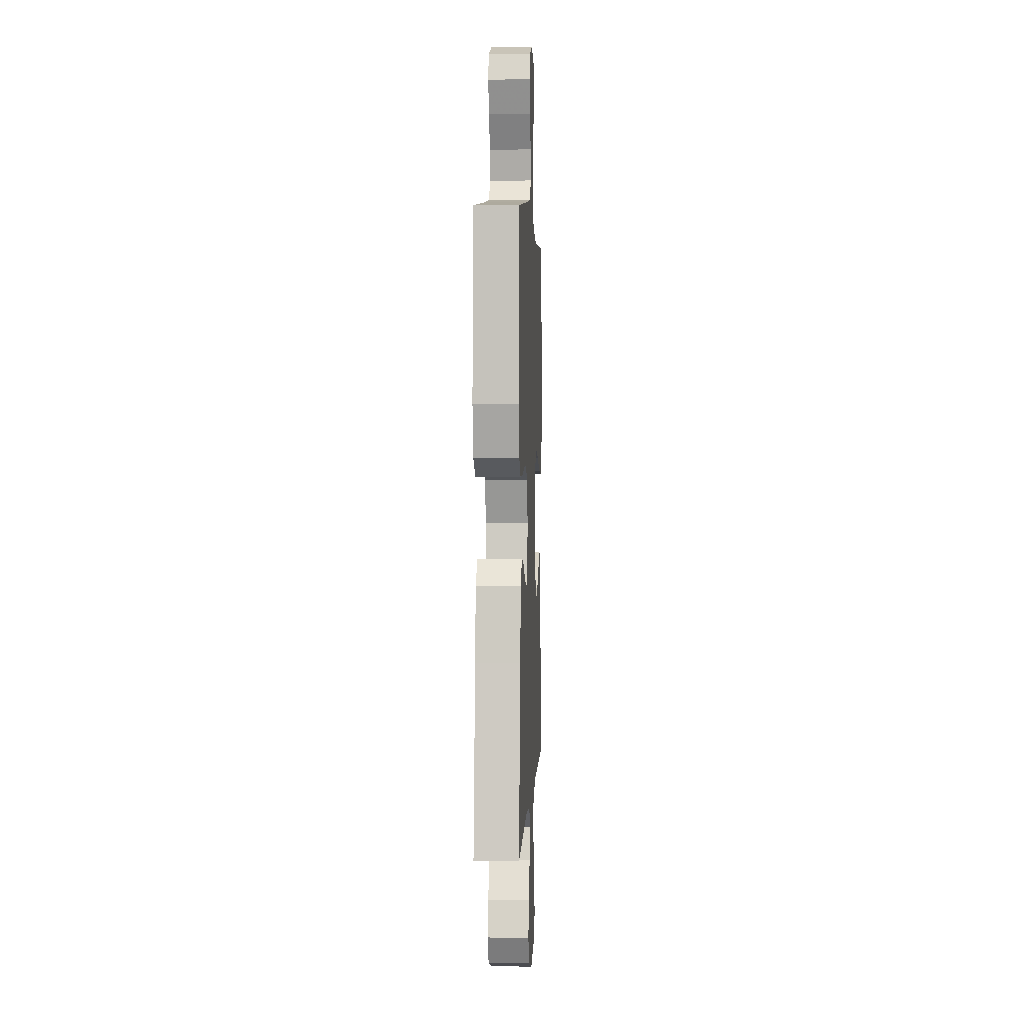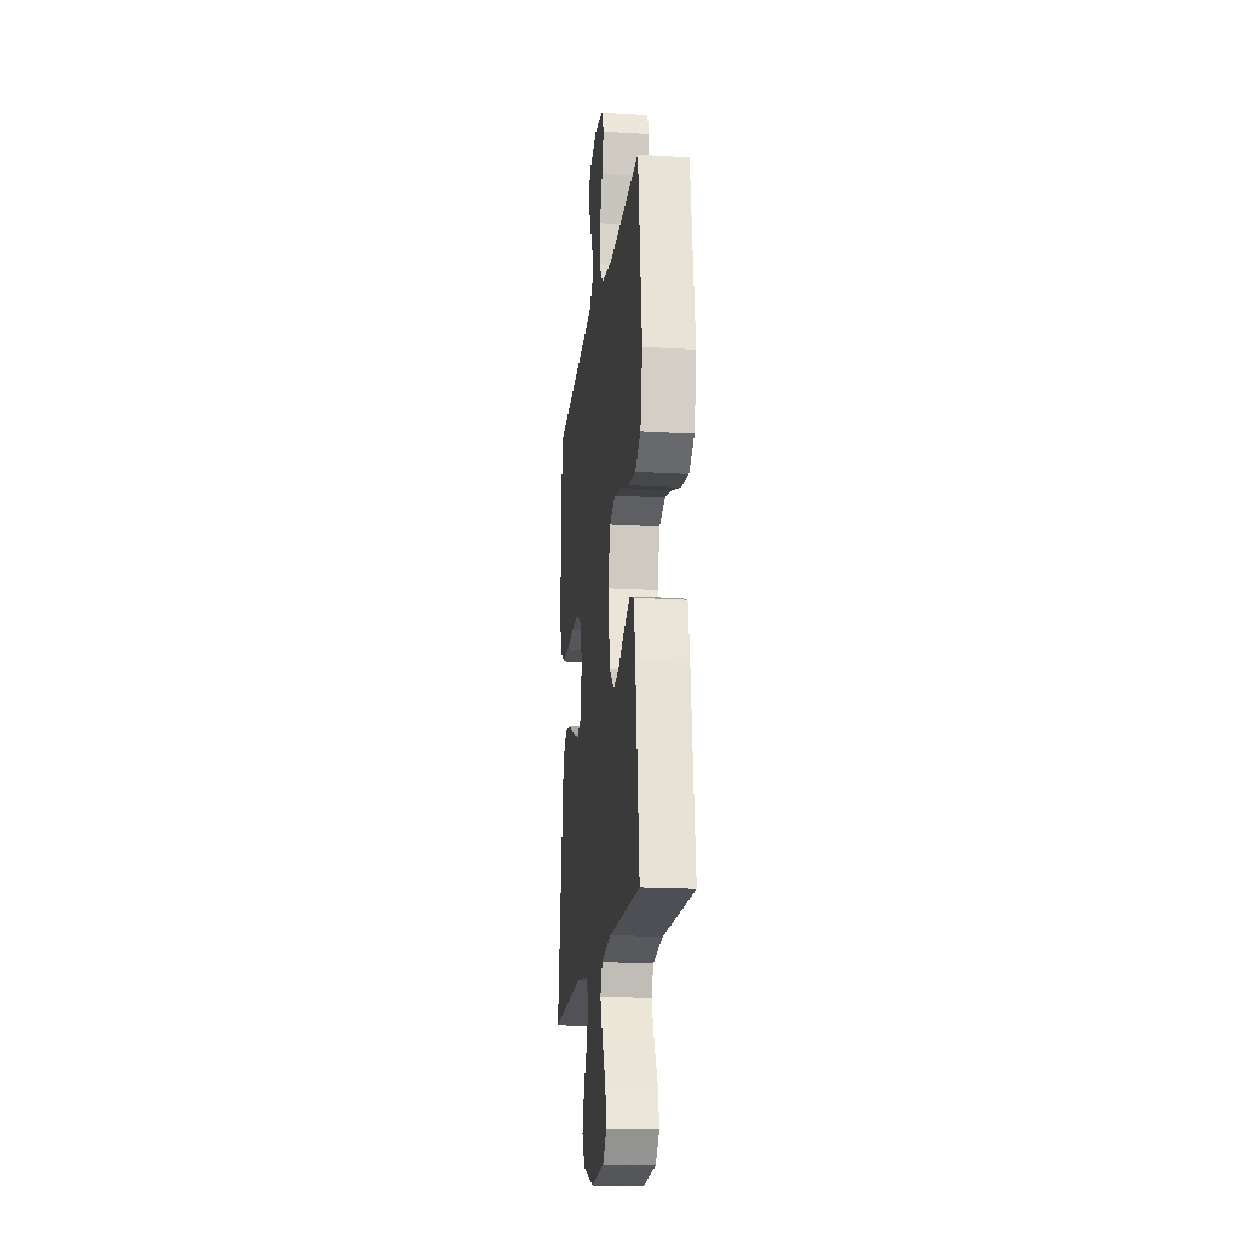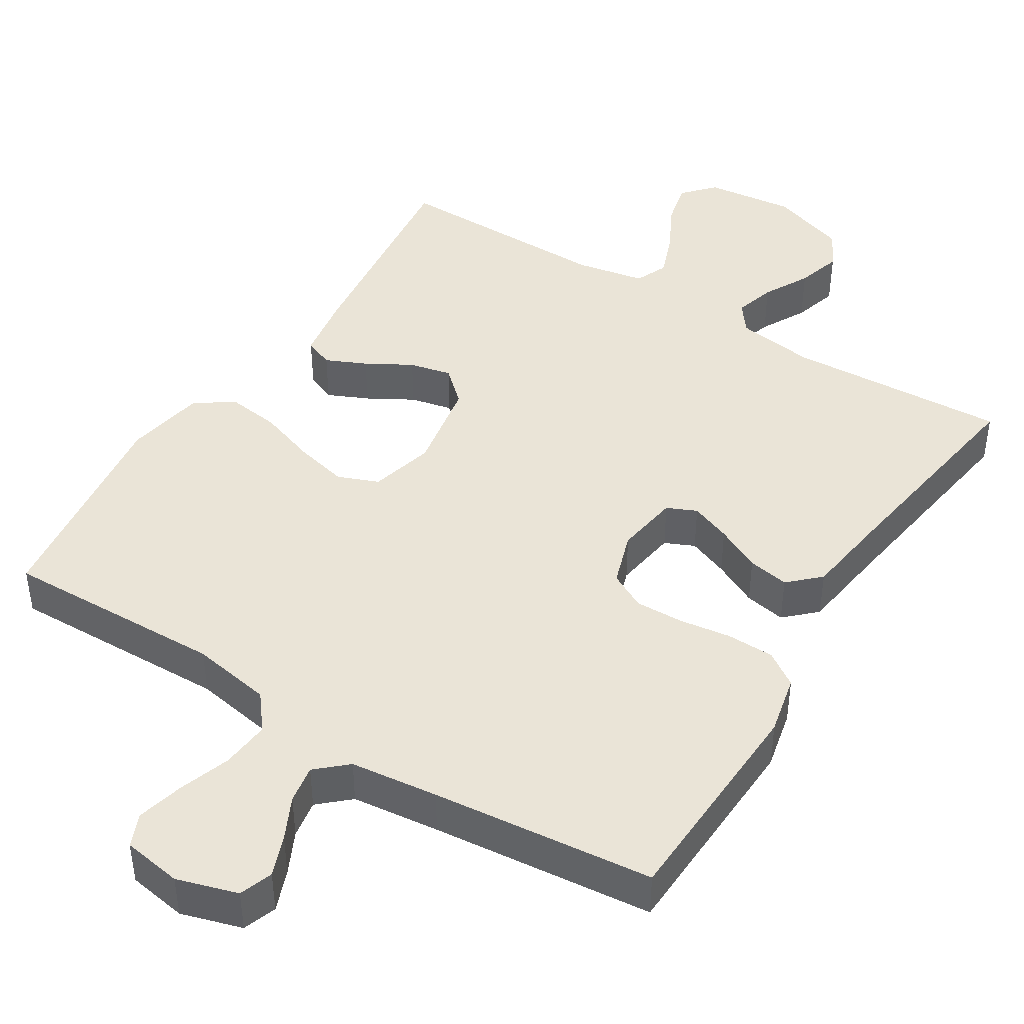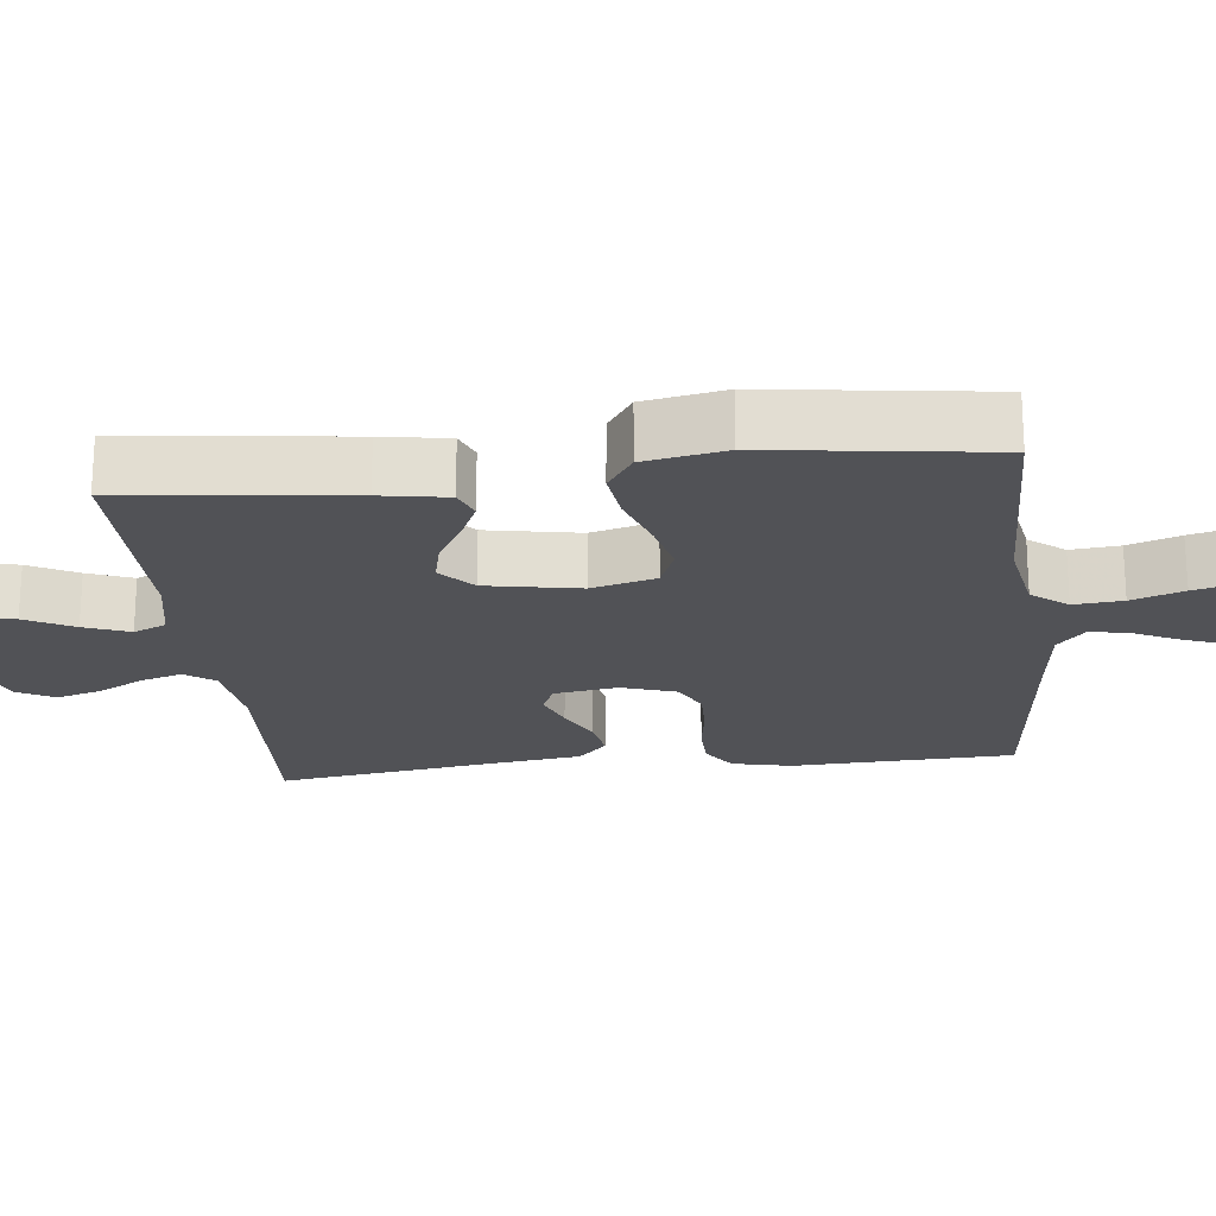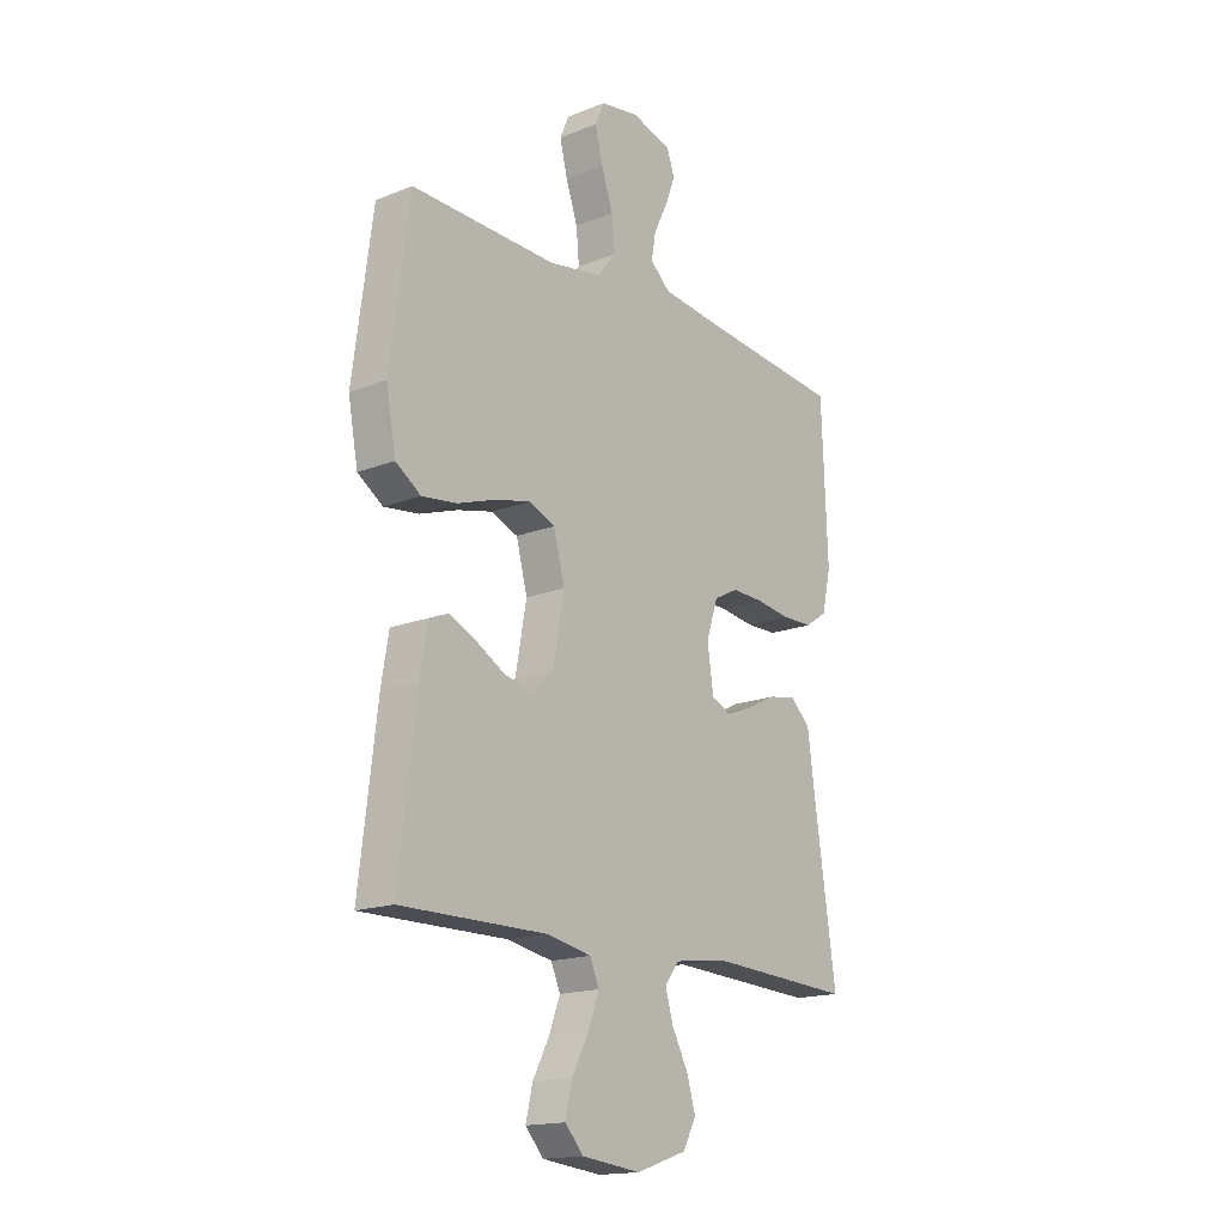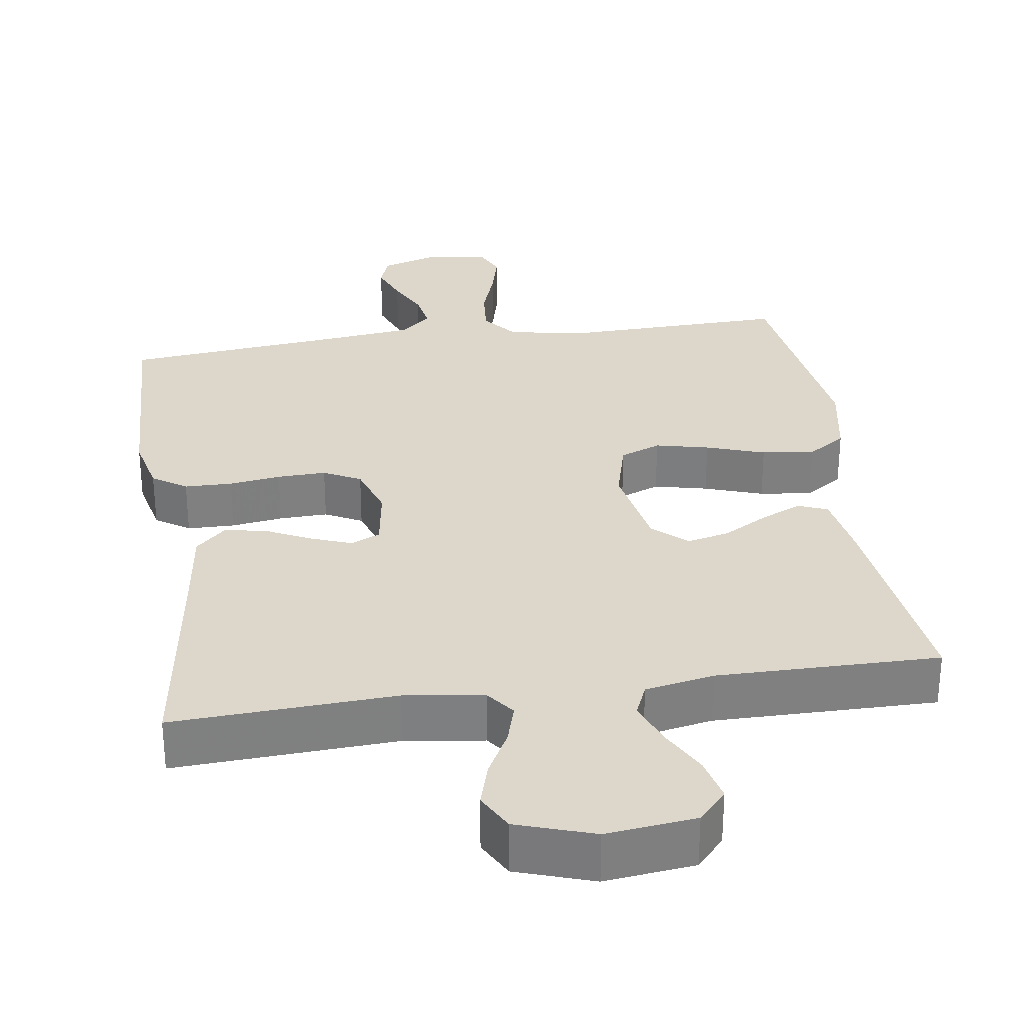
<metadata>
{"format":"obj","ext":"obj","renderer":"f3d","projection":"perspective","resolution":1024,"background":"white","views":[{"elev":3.3,"azim":92.7,"up":"+Z"},{"elev":-18.6,"azim":-97.0,"up":"+Z"},{"elev":43.8,"azim":32.1,"up":"+Y"},{"elev":-21.3,"azim":-83.6,"up":"+Y"},{"elev":-16.8,"azim":-51.4,"up":"+Z"},{"elev":30.4,"azim":171.6,"up":"+Y"}]}
</metadata>
<code>
v -0.5 0.07 -0.5
v -0.464 0.07 -0.2
v -0.449 0.07 -0.11
v -0.409 0.07 -0.094
v -0.354 0.07 -0.119
v -0.293 0.07 -0.154
v -0.236 0.07 -0.167
v -0.191 0.07 -0.126
v -0.168 0.07 0
v -0.191 0.07 0.087
v -0.246 0.07 0.109
v -0.318 0.07 0.092
v -0.397 0.07 0.065
v -0.468 0.07 0.056
v -0.52 0.07 0.091
v -0.54 0.07 0.2
v -0.5 0.07 0.5
v -0.2 0.07 0.492
v -0.091 0.07 0.511
v -0.053 0.07 0.559
v -0.059 0.07 0.625
v -0.083 0.07 0.695
v -0.099 0.07 0.759
v -0.08 0.07 0.803
v 0 0.07 0.816
v 0.082 0.07 0.791
v 0.098 0.07 0.746
v 0.077 0.07 0.691
v 0.049 0.07 0.634
v 0.04 0.07 0.582
v 0.081 0.07 0.545
v 0.2 0.07 0.531
v 0.5 0.07 0.5
v 0.512 0.07 0.2
v 0.494 0.07 0.119
v 0.448 0.07 0.088
v 0.384 0.07 0.087
v 0.314 0.07 0.097
v 0.248 0.07 0.099
v 0.198 0.07 0.073
v 0.174 0.07 0
v 0.187 0.07 -0.086
v 0.227 0.07 -0.104
v 0.282 0.07 -0.083
v 0.343 0.07 -0.053
v 0.399 0.07 -0.043
v 0.44 0.07 -0.082
v 0.456 0.07 -0.2
v 0.5 0.07 -0.5
v 0.2 0.07 -0.484
v 0.093 0.07 -0.499
v 0.064 0.07 -0.538
v 0.08 0.07 -0.593
v 0.113 0.07 -0.655
v 0.131 0.07 -0.716
v 0.104 0.07 -0.767
v 0 0.07 -0.802
v -0.121 0.07 -0.788
v -0.159 0.07 -0.746
v -0.145 0.07 -0.686
v -0.111 0.07 -0.621
v -0.088 0.07 -0.56
v -0.107 0.07 -0.516
v -0.2 0.07 -0.498
v -0.5 0 -0.5
v -0.464 0 -0.2
v -0.449 0 -0.11
v -0.409 0 -0.094
v -0.354 0 -0.119
v -0.293 0 -0.154
v -0.236 0 -0.167
v -0.191 0 -0.126
v -0.168 0 0
v -0.191 0 0.087
v -0.246 0 0.109
v -0.318 0 0.092
v -0.397 0 0.065
v -0.468 0 0.056
v -0.52 0 0.091
v -0.54 0 0.2
v -0.5 0 0.5
v -0.2 0 0.492
v -0.091 0 0.511
v -0.053 0 0.559
v -0.059 0 0.625
v -0.083 0 0.695
v -0.099 0 0.759
v -0.08 0 0.803
v 0 0 0.816
v 0.082 0 0.791
v 0.098 0 0.746
v 0.077 0 0.691
v 0.049 0 0.634
v 0.04 0 0.582
v 0.081 0 0.545
v 0.2 0 0.531
v 0.5 0 0.5
v 0.512 0 0.2
v 0.494 0 0.119
v 0.448 0 0.088
v 0.384 0 0.087
v 0.314 0 0.097
v 0.248 0 0.099
v 0.198 0 0.073
v 0.174 0 0
v 0.187 0 -0.086
v 0.227 0 -0.104
v 0.282 0 -0.083
v 0.343 0 -0.053
v 0.399 0 -0.043
v 0.44 0 -0.082
v 0.456 0 -0.2
v 0.5 0 -0.5
v 0.2 0 -0.484
v 0.093 0 -0.499
v 0.064 0 -0.538
v 0.08 0 -0.593
v 0.113 0 -0.655
v 0.131 0 -0.716
v 0.104 0 -0.767
v 0 0 -0.802
v -0.121 0 -0.788
v -0.159 0 -0.746
v -0.145 0 -0.686
v -0.111 0 -0.621
v -0.088 0 -0.56
v -0.107 0 -0.516
v -0.2 0 -0.498
f 58 59 60 61
f 58 61 62
f 57 58 62
f 56 57 62
f 53 54 55 56
f 52 53 56 62
f 51 52 62 63
f 48 49 50
f 44 45 46 47
f 43 44 47 48
f 35 36 37 38
f 35 38 39
f 32 33 34 35
f 31 32 35 39
f 30 31 39 40
f 26 27 28 29
f 24 25 26 29
f 24 29 30
f 21 22 23 24
f 21 24 30 40
f 15 16 17 18
f 15 18 19
f 12 13 14 15
f 11 12 15 19
f 10 11 19 20
f 3 4 5 6
f 1 2 3 6
f 64 1 6 7
f 63 64 7 8
f 51 63 8 9
f 43 48 50 51
f 42 43 51 9
f 41 42 9 10
f 20 21 40 41
f 10 20 41
f 125 124 123 122
f 126 125 122
f 126 122 121
f 126 121 120
f 120 119 118 117
f 126 120 117 116
f 127 126 116 115
f 114 113 112
f 111 110 109 108
f 112 111 108 107
f 102 101 100 99
f 103 102 99
f 99 98 97 96
f 103 99 96 95
f 104 103 95 94
f 93 92 91 90
f 93 90 89 88
f 94 93 88
f 88 87 86 85
f 104 94 88 85
f 82 81 80 79
f 83 82 79
f 79 78 77 76
f 83 79 76 75
f 84 83 75 74
f 70 69 68 67
f 70 67 66 65
f 71 70 65 128
f 72 71 128 127
f 73 72 127 115
f 115 114 112 107
f 73 115 107 106
f 74 73 106 105
f 105 104 85 84
f 105 84 74
f 1 65 66 2
f 2 66 67 3
f 3 67 68 4
f 4 68 69 5
f 5 69 70 6
f 6 70 71 7
f 7 71 72 8
f 8 72 73 9
f 9 73 74 10
f 10 74 75 11
f 11 75 76 12
f 12 76 77 13
f 13 77 78 14
f 14 78 79 15
f 15 79 80 16
f 16 80 81 17
f 17 81 82 18
f 18 82 83 19
f 19 83 84 20
f 20 84 85 21
f 21 85 86 22
f 22 86 87 23
f 23 87 88 24
f 24 88 89 25
f 25 89 90 26
f 26 90 91 27
f 27 91 92 28
f 28 92 93 29
f 29 93 94 30
f 30 94 95 31
f 31 95 96 32
f 32 96 97 33
f 33 97 98 34
f 34 98 99 35
f 35 99 100 36
f 36 100 101 37
f 37 101 102 38
f 38 102 103 39
f 39 103 104 40
f 40 104 105 41
f 41 105 106 42
f 42 106 107 43
f 43 107 108 44
f 44 108 109 45
f 45 109 110 46
f 46 110 111 47
f 47 111 112 48
f 48 112 113 49
f 49 113 114 50
f 50 114 115 51
f 51 115 116 52
f 52 116 117 53
f 53 117 118 54
f 54 118 119 55
f 55 119 120 56
f 56 120 121 57
f 57 121 122 58
f 58 122 123 59
f 59 123 124 60
f 60 124 125 61
f 61 125 126 62
f 62 126 127 63
f 63 127 128 64
f 64 128 65 1

</code>
